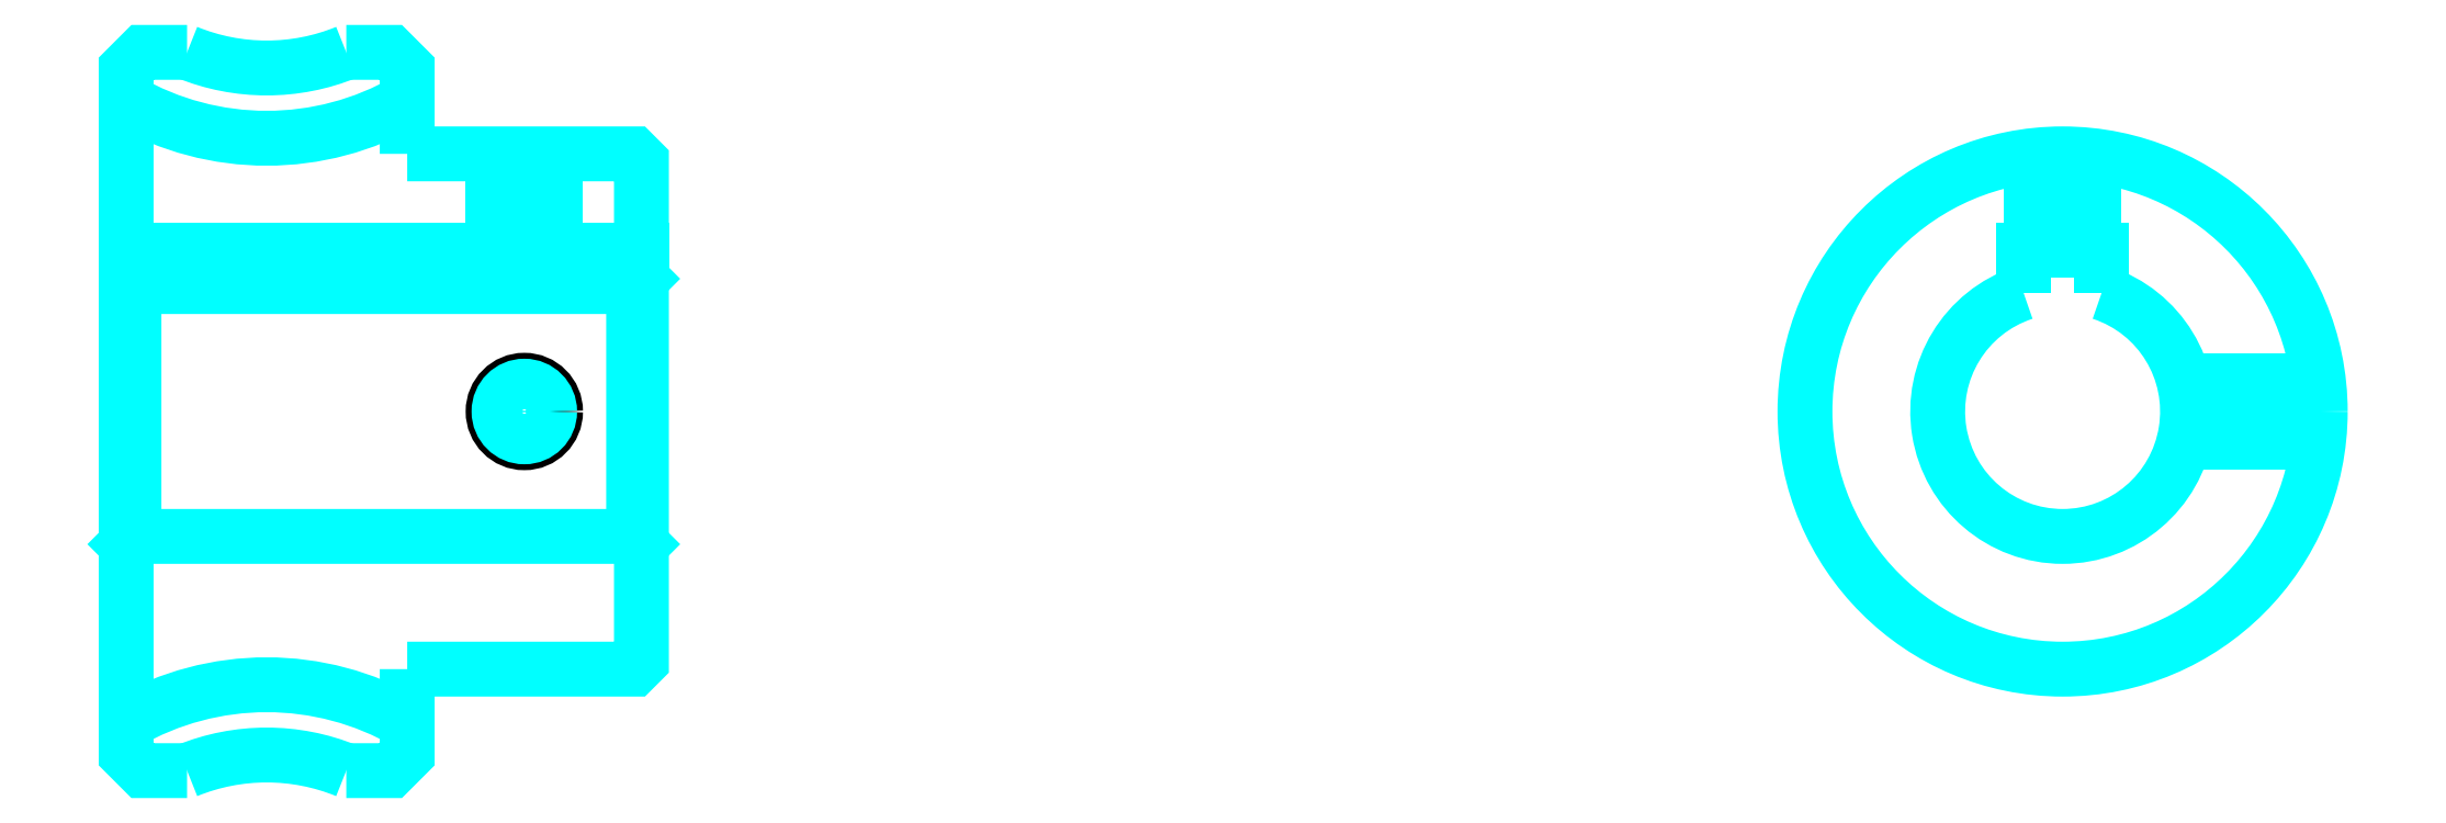
<metadata>
{"format":"dxf","ext":"dxf","renderer":"ezdxf+matplotlib","layout":"modelspace","background":"white","min_lineweight":24,"dpi":150}
</metadata>
<code>
0
SECTION
2
ENTITIES
0
ARC
8
0
10
84.58
20
123.3
30
0
40
18
50
240
51
300
0
ARC
8
0
10
84.58
20
52.32
30
0
40
18
50
60
51
120
0
ARC
8
0
10
84.58
20
123.3
30
0
40
13.5
50
247.8
51
292.2
0
ARC
8
0
10
84.58
20
52.32
30
0
40
13.5
50
67.81
51
112.2
0
LINE
8
0
10
108.6
20
96.32
30
0
11
108.1
21
95.82
31
0
0
LINE
8
0
10
108.6
20
79.32
30
0
11
108.1
21
79.82
31
0
0
LINE
8
0
10
75.58
20
79.32
30
0
11
76.08
21
79.82
31
0
0
POLYLINE
8
0
66
1
10
0
20
0
30
0
70
2
0
VERTEX
8
0
10
79.48
20
110.8
30
0
70
0
0
VERTEX
8
0
10
76.65
20
110.8
30
0
70
0
0
VERTEX
8
0
10
75.58
20
109.8
30
0
70
0
0
VERTEX
8
0
10
75.58
20
79.32
30
0
70
0
0
SEQEND
8
0
0
POLYLINE
8
0
66
1
10
0
20
0
30
0
70
2
0
VERTEX
8
0
10
75.58
20
79.32
30
0
70
0
0
VERTEX
8
0
10
75.58
20
65.89
30
0
70
0
0
VERTEX
8
0
10
76.65
20
64.82
30
0
70
0
0
VERTEX
8
0
10
79.48
20
64.82
30
0
70
0
0
SEQEND
8
0
0
POLYLINE
8
0
66
1
10
0
20
0
30
0
70
2
0
VERTEX
8
0
10
75.58
20
96.32
30
0
70
0
0
VERTEX
8
0
10
76.08
20
95.82
30
0
70
0
0
VERTEX
8
0
10
76.08
20
79.82
30
0
70
0
0
VERTEX
8
0
10
108.1
20
79.82
30
0
70
0
0
VERTEX
8
0
10
108.1
20
95.82
30
0
70
0
0
VERTEX
8
0
10
76.08
20
95.82
30
0
70
0
0
SEQEND
8
0
0
ARC
8
0
10
199.6
20
87.82
30
0
40
8
50
108.2
51
71.79
0
POLYLINE
8
0
66
1
10
0
20
0
30
0
70
2
0
VERTEX
8
0
10
202.1
20
95.42
30
0
70
0
0
VERTEX
8
0
10
202.1
20
98.12
30
0
70
0
0
VERTEX
8
0
10
197.1
20
98.12
30
0
70
0
0
VERTEX
8
0
10
197.1
20
95.42
30
0
70
0
0
SEQEND
8
0
0
LINE
8
0
10
75.58
20
98.12
30
0
11
108.6
21
98.12
31
0
0
POLYLINE
8
0
66
1
10
0
20
0
30
0
70
2
0
VERTEX
8
0
10
103.1
20
104.3
30
0
70
0
0
VERTEX
8
0
10
103.1
20
98.12
30
0
70
0
0
SEQEND
8
0
0
POLYLINE
8
0
66
1
10
0
20
0
30
0
70
2
0
VERTEX
8
0
10
99.08
20
104.3
30
0
70
0
0
VERTEX
8
0
10
99.08
20
98.12
30
0
70
0
0
SEQEND
8
0
0
POLYLINE
8
0
66
1
10
0
20
0
30
0
70
2
0
VERTEX
8
0
10
102.7
20
104.3
30
0
70
0
0
VERTEX
8
0
10
102.7
20
98.12
30
0
70
0
0
SEQEND
8
0
0
POLYLINE
8
0
66
1
10
0
20
0
30
0
70
2
0
VERTEX
8
0
10
99.46
20
104.3
30
0
70
0
0
VERTEX
8
0
10
99.46
20
98.12
30
0
70
0
0
SEQEND
8
0
0
POLYLINE
8
0
66
1
10
0
20
0
30
0
70
2
0
VERTEX
8
0
10
197.6
20
98.12
30
0
70
0
0
VERTEX
8
0
10
197.6
20
104.2
30
0
70
0
0
SEQEND
8
0
0
POLYLINE
8
0
66
1
10
0
20
0
30
0
70
2
0
VERTEX
8
0
10
201.6
20
98.12
30
0
70
0
0
VERTEX
8
0
10
201.6
20
104.2
30
0
70
0
0
SEQEND
8
0
0
POLYLINE
8
0
66
1
10
0
20
0
30
0
70
2
0
VERTEX
8
0
10
198
20
98.12
30
0
70
0
0
VERTEX
8
0
10
198
20
104.2
30
0
70
0
0
SEQEND
8
0
0
POLYLINE
8
0
66
1
10
0
20
0
30
0
70
2
0
VERTEX
8
0
10
201.2
20
98.12
30
0
70
0
0
VERTEX
8
0
10
201.2
20
104.2
30
0
70
0
0
SEQEND
8
0
0
CIRCLE
8
0
10
101.1
20
87.82
30
0
40
2
0
CIRCLE
8
0
10
101.1
20
87.82
30
0
40
1.62
0
POLYLINE
8
0
66
1
10
0
20
0
30
0
70
2
0
VERTEX
8
0
10
207.3
20
89.82
30
0
70
0
0
VERTEX
8
0
10
216
20
89.82
30
0
70
0
0
SEQEND
8
0
0
POLYLINE
8
0
66
1
10
0
20
0
30
0
70
2
0
VERTEX
8
0
10
207.3
20
85.82
30
0
70
0
0
VERTEX
8
0
10
216
20
85.82
30
0
70
0
0
SEQEND
8
0
0
POLYLINE
8
0
66
1
10
0
20
0
30
0
70
2
0
VERTEX
8
0
10
207.4
20
89.44
30
0
70
0
0
VERTEX
8
0
10
216
20
89.44
30
0
70
0
0
SEQEND
8
0
0
POLYLINE
8
0
66
1
10
0
20
0
30
0
70
2
0
VERTEX
8
0
10
207.4
20
86.2
30
0
70
0
0
VERTEX
8
0
10
216
20
86.2
30
0
70
0
0
SEQEND
8
0
0
POLYLINE
8
0
66
1
10
0
20
0
30
0
70
2
0
VERTEX
8
0
10
93.58
20
104.3
30
0
70
0
0
VERTEX
8
0
10
93.58
20
109.8
30
0
70
0
0
VERTEX
8
0
10
92.52
20
110.8
30
0
70
0
0
VERTEX
8
0
10
89.68
20
110.8
30
0
70
0
0
SEQEND
8
0
0
POLYLINE
8
0
66
1
10
0
20
0
30
0
70
2
0
VERTEX
8
0
10
89.68
20
64.82
30
0
70
0
0
VERTEX
8
0
10
92.52
20
64.82
30
0
70
0
0
VERTEX
8
0
10
93.58
20
65.89
30
0
70
0
0
VERTEX
8
0
10
93.58
20
71.32
30
0
70
0
0
SEQEND
8
0
0
POLYLINE
8
0
66
1
10
0
20
0
30
0
70
2
0
VERTEX
8
0
10
93.58
20
71.32
30
0
70
0
0
VERTEX
8
0
10
108.1
20
71.32
30
0
70
0
0
VERTEX
8
0
10
108.6
20
71.82
30
0
70
0
0
VERTEX
8
0
10
108.6
20
103.8
30
0
70
0
0
VERTEX
8
0
10
108.1
20
104.3
30
0
70
0
0
VERTEX
8
0
10
93.58
20
104.3
30
0
70
0
0
SEQEND
8
0
0
CIRCLE
8
0
10
199.6
20
87.82
30
0
40
16.5
0
ENDSEC
0
EOF

</code>
